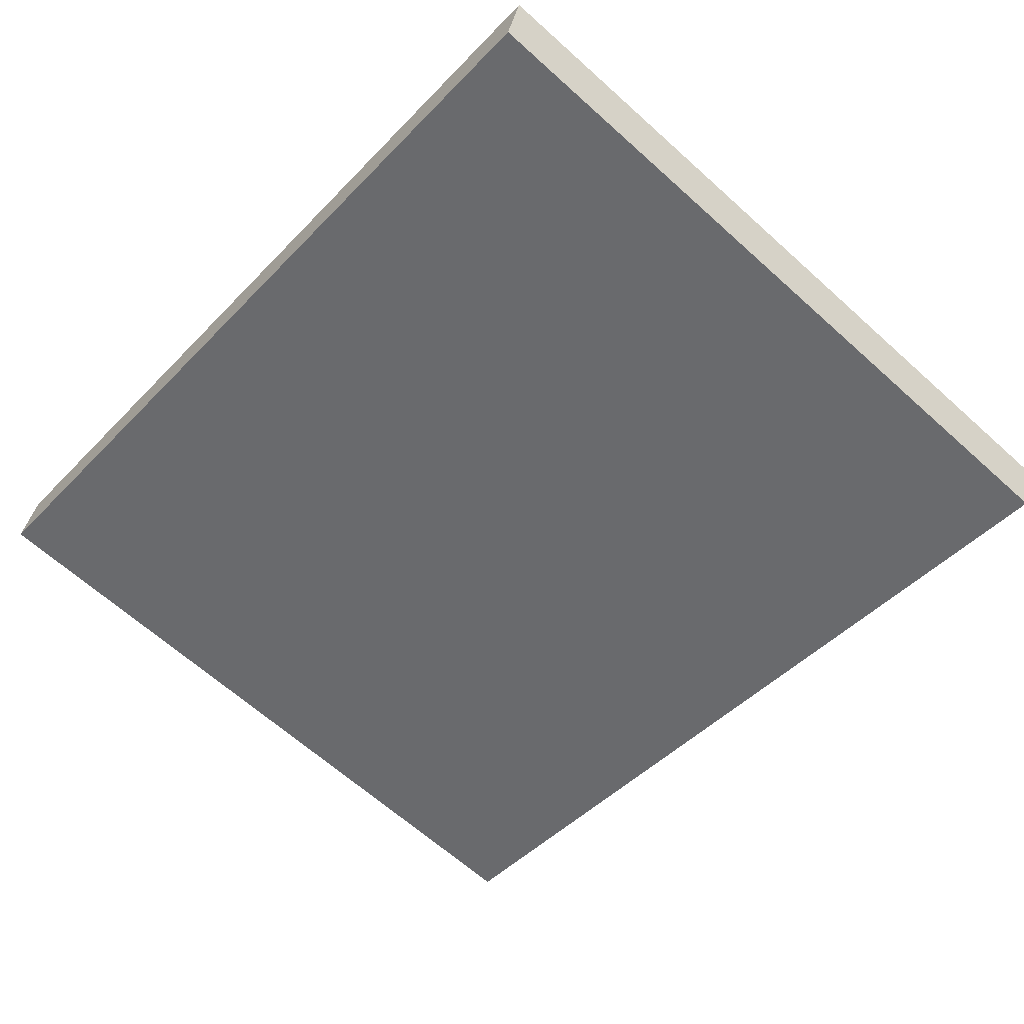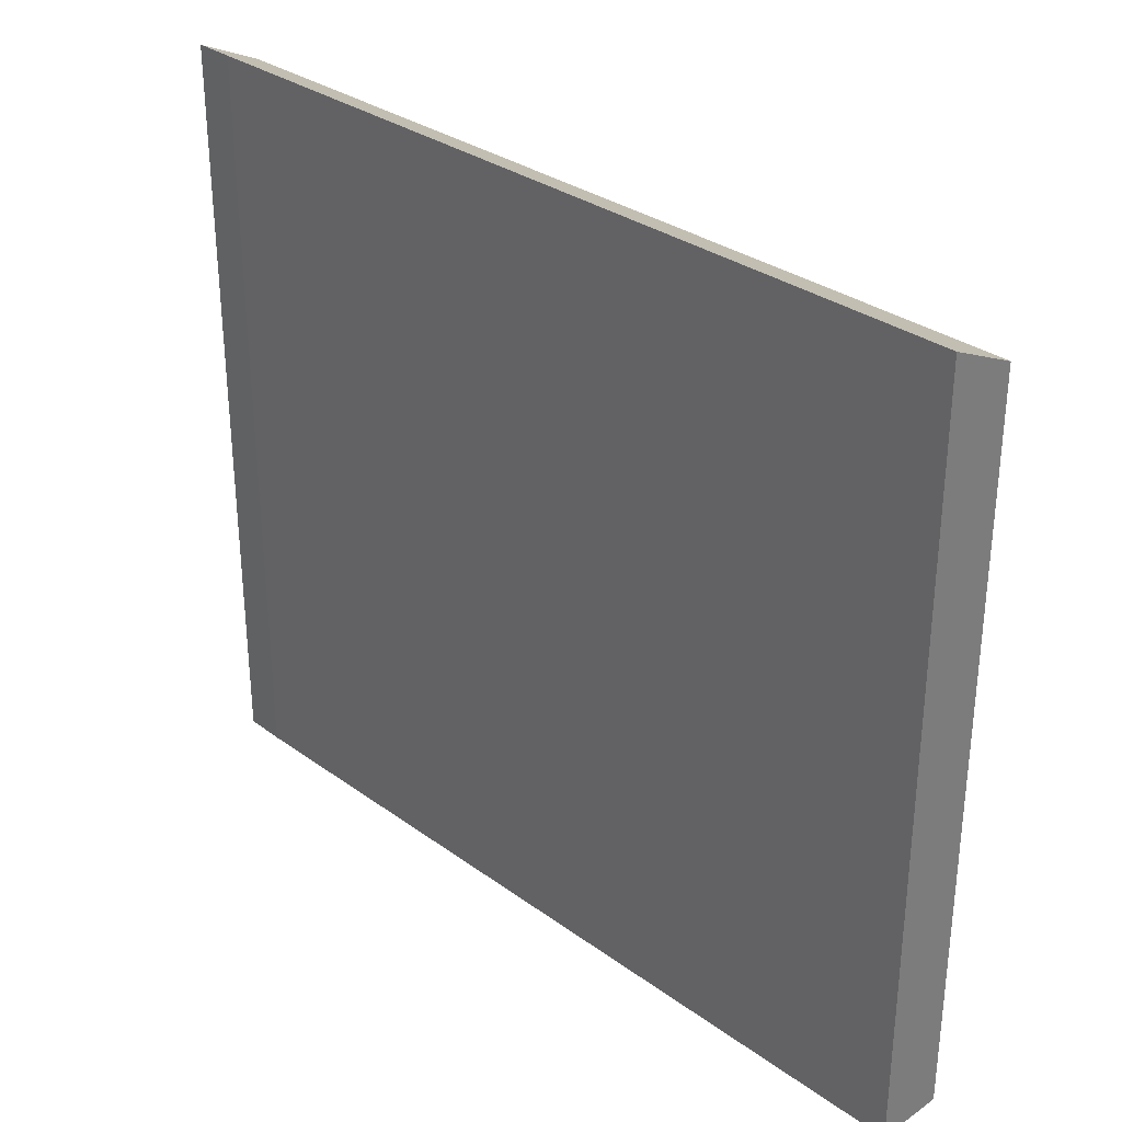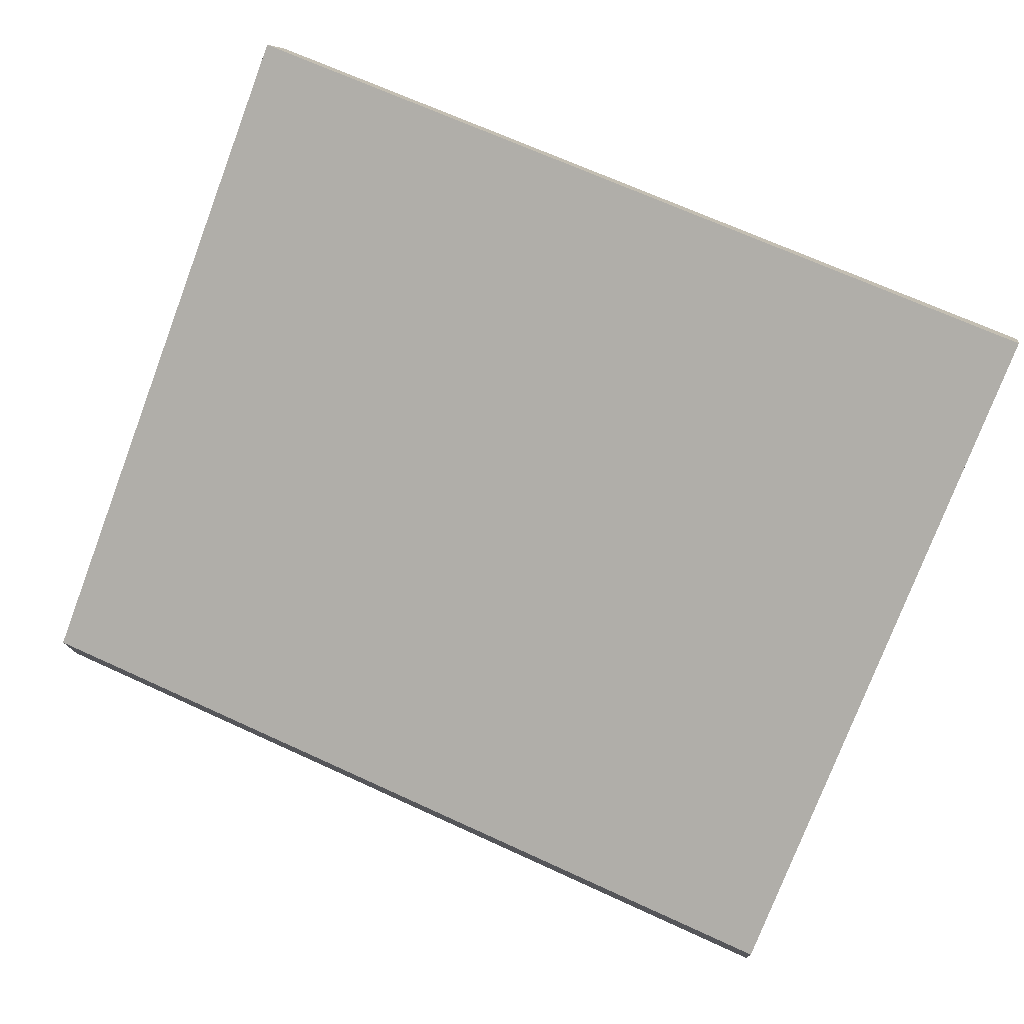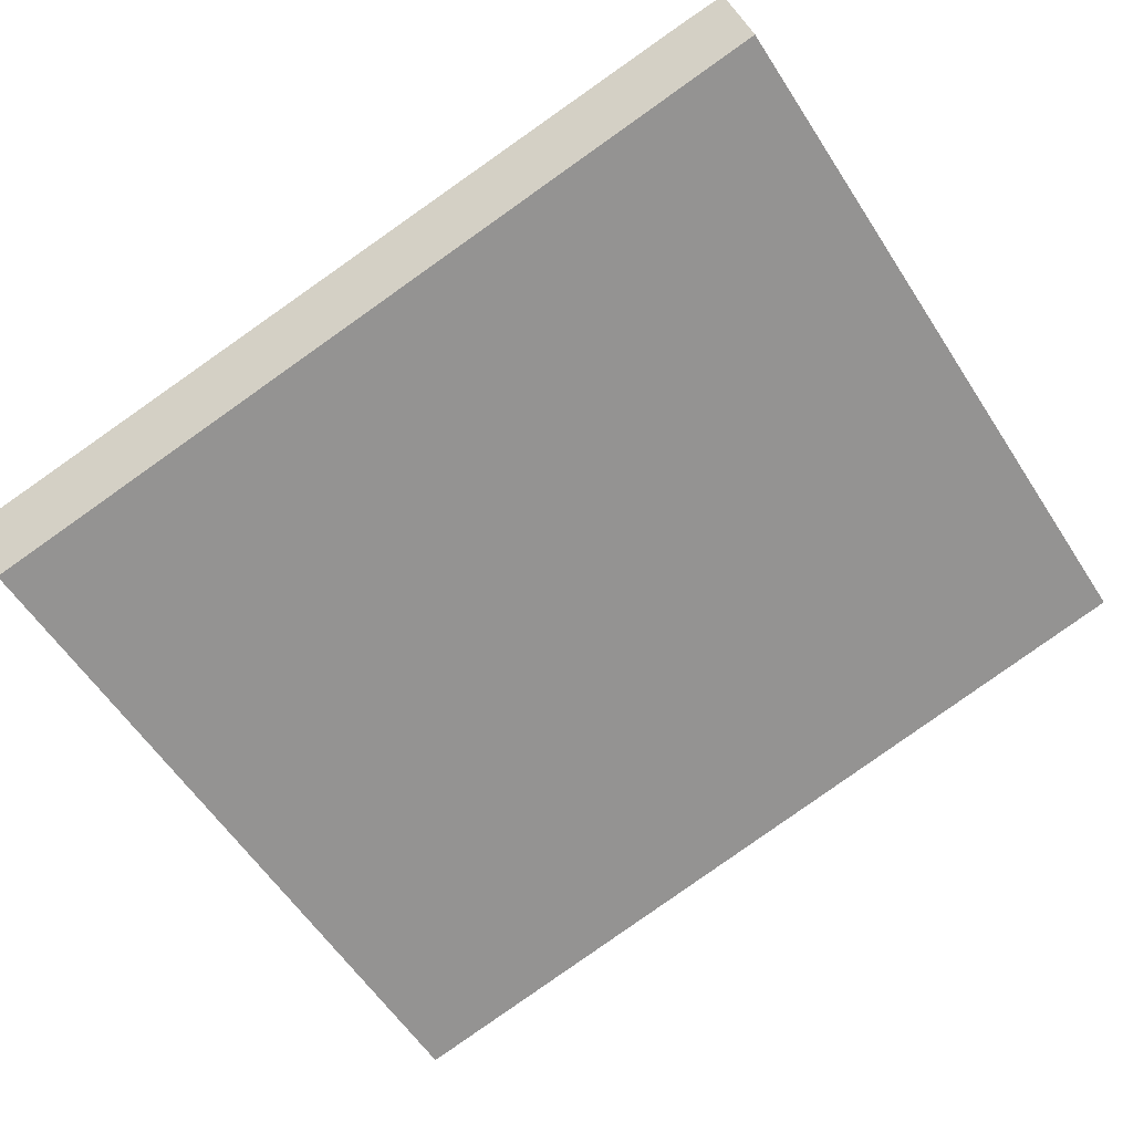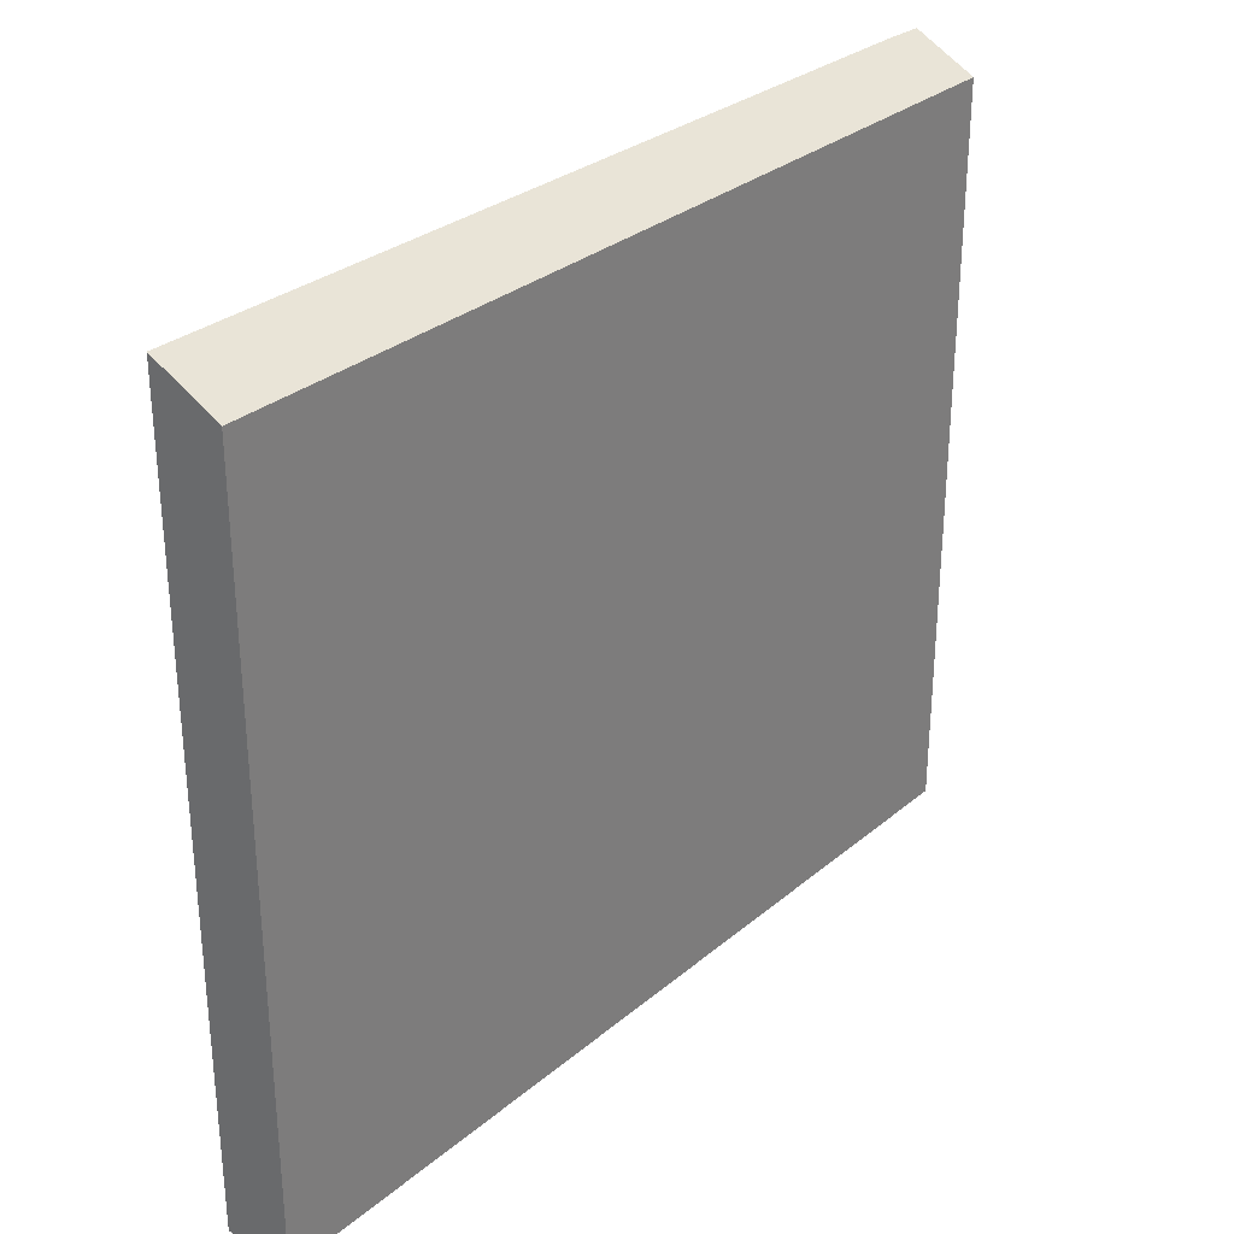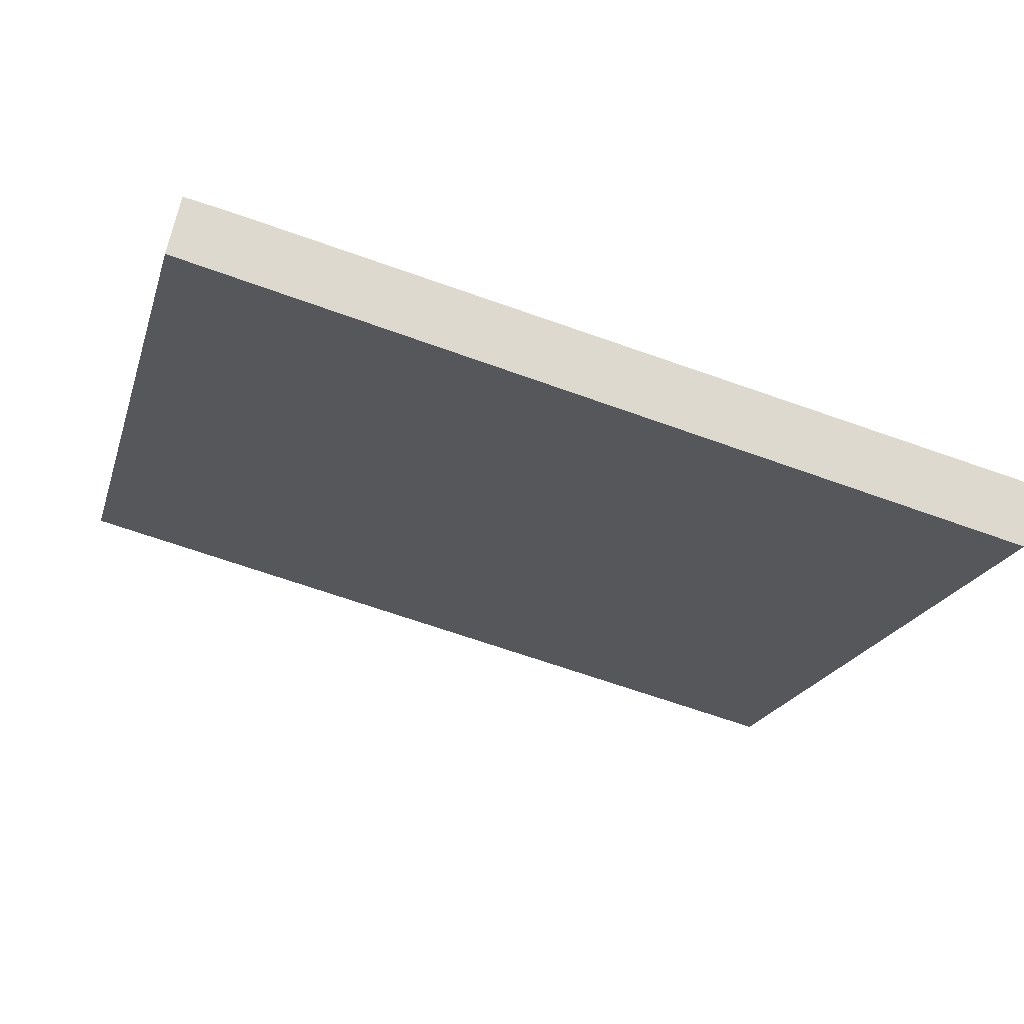
<metadata>
{"format":"obj","ext":"obj","renderer":"f3d","projection":"perspective","resolution":1024,"background":"white","views":[{"elev":-64.5,"azim":47.8,"up":"+Z"},{"elev":31.8,"azim":58.7,"up":"+Y"},{"elev":-76.7,"azim":-20.7,"up":"+Z"},{"elev":-59.0,"azim":-147.2,"up":"+Z"},{"elev":30.3,"azim":143.5,"up":"+Y"},{"elev":-20.4,"azim":-15.2,"up":"+Z"}]}
</metadata>
<code>
v  0 23.39 1.432e-15
v  27.59 24.43 -4.413
v  27.09 23.39 -6.541
v  1.689 24.35 1.677
v  0.4 24.33 1.944
v  27.59 2.702e-16 -4.413
v  27.09 4.005e-16 -6.541
v  0 0 0
v  0.4 -1.19e-16 1.944
v  1.689 -1.027e-16 1.677
g defaultobject
f 1 2 3
f 2 1 4
f 4 1 5
f 6 3 2
f 3 6 7
f 7 1 3
f 1 7 8
f 1 9 5
f 9 1 8
f 4 6 2
f 6 4 10
f 5 10 4
f 10 5 9
f 10 7 6
f 7 10 8
f 8 10 9

</code>
